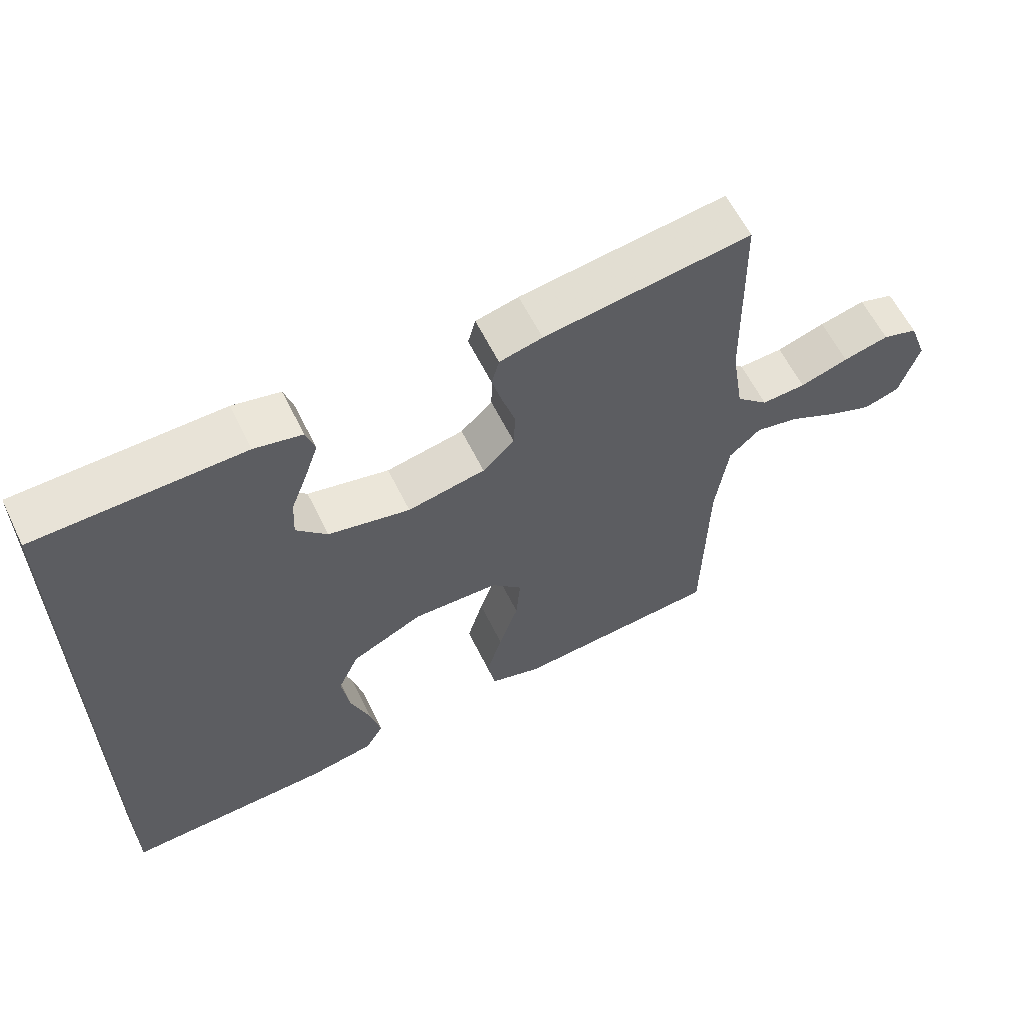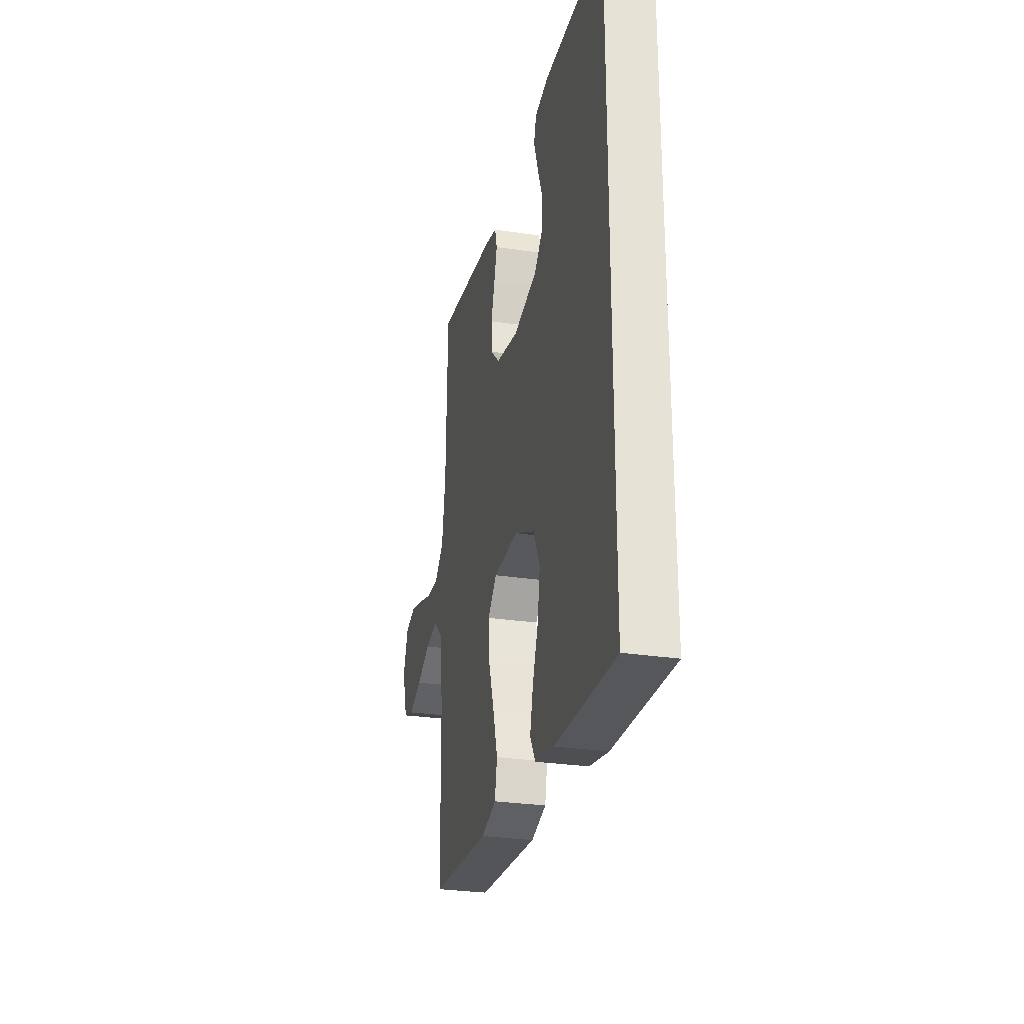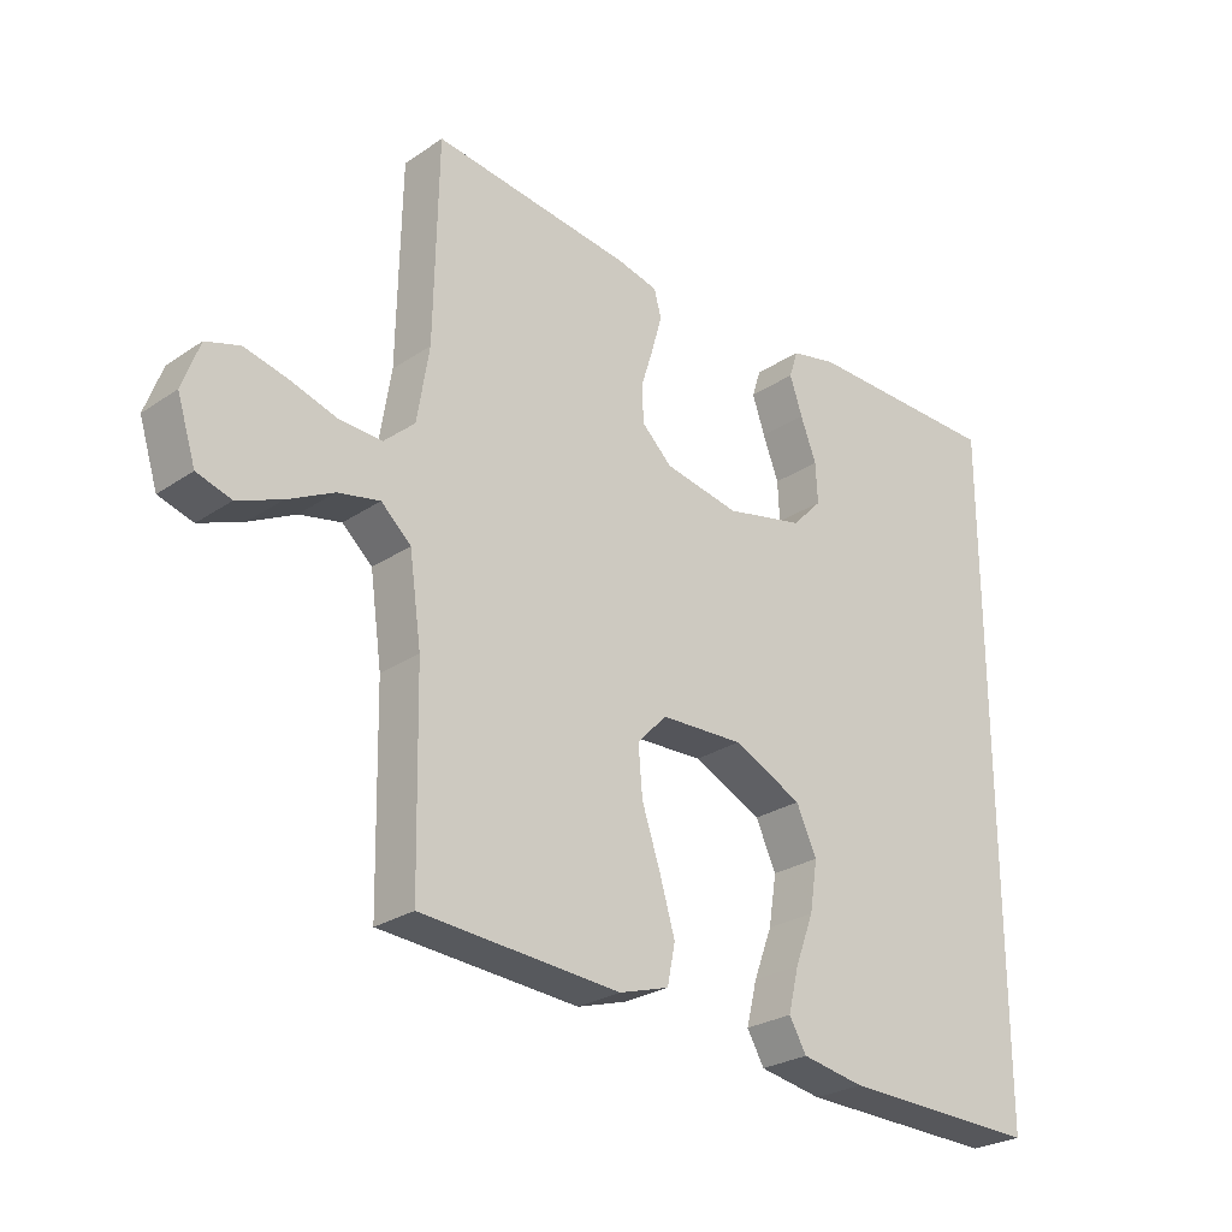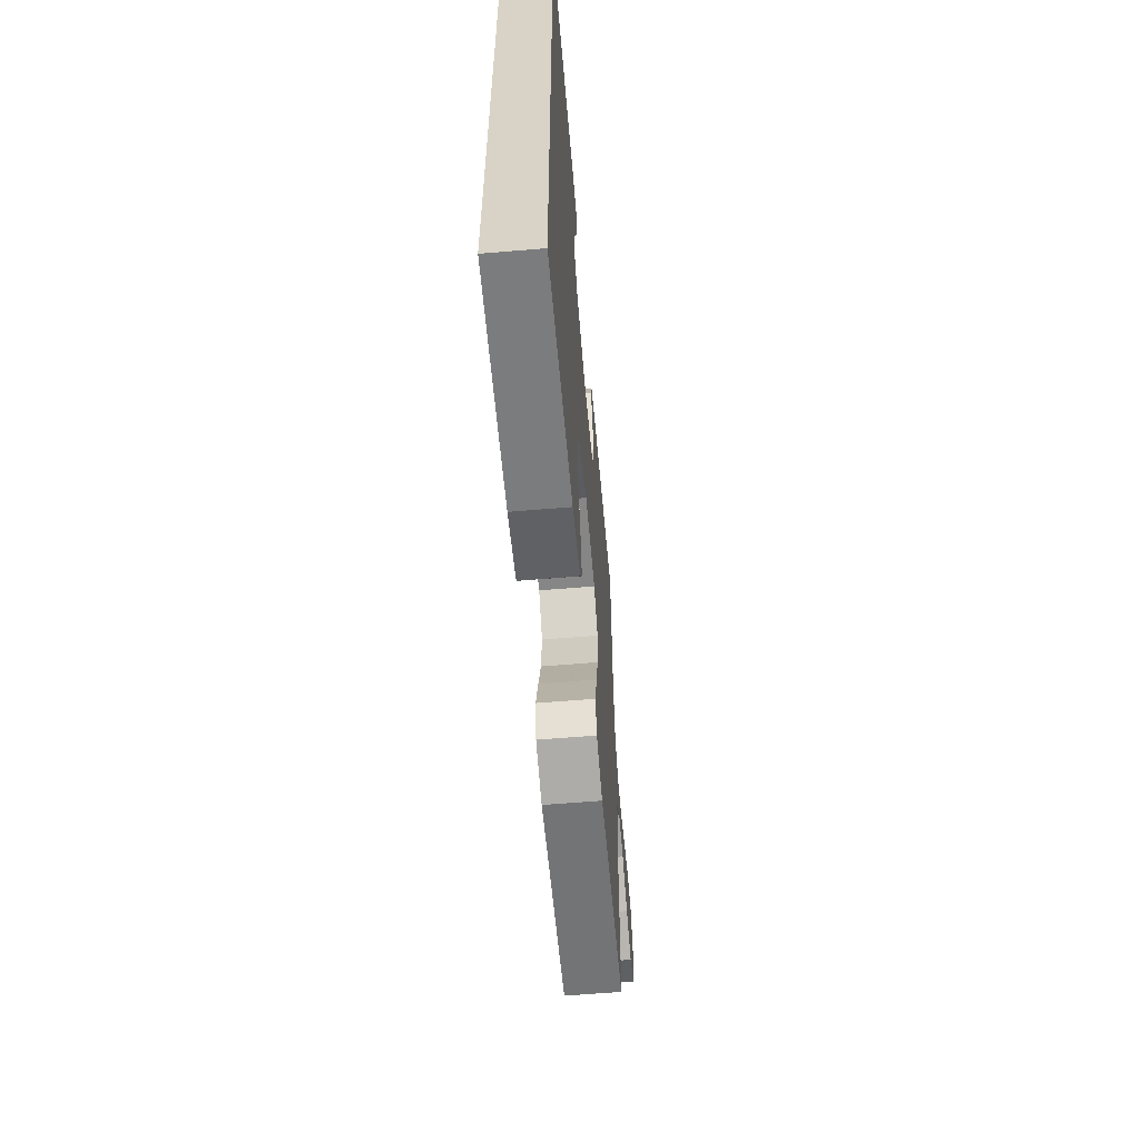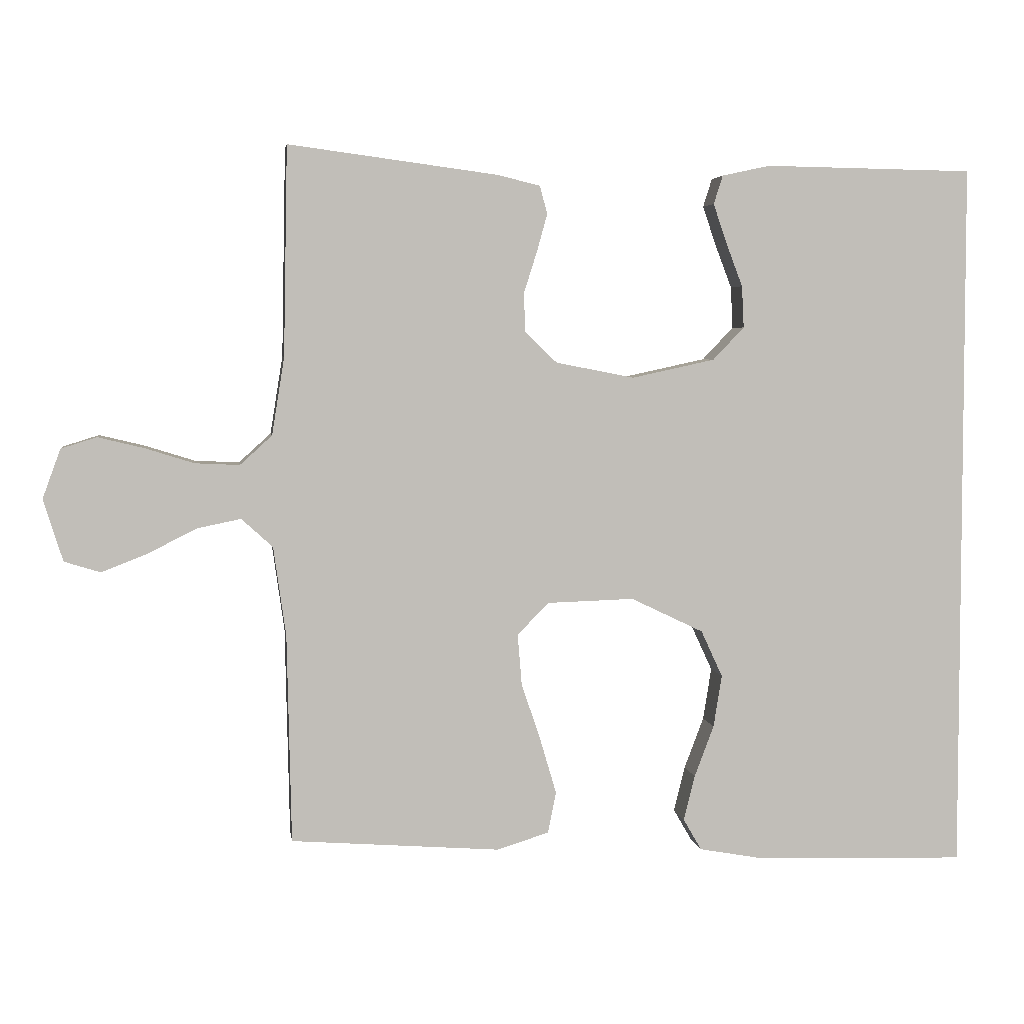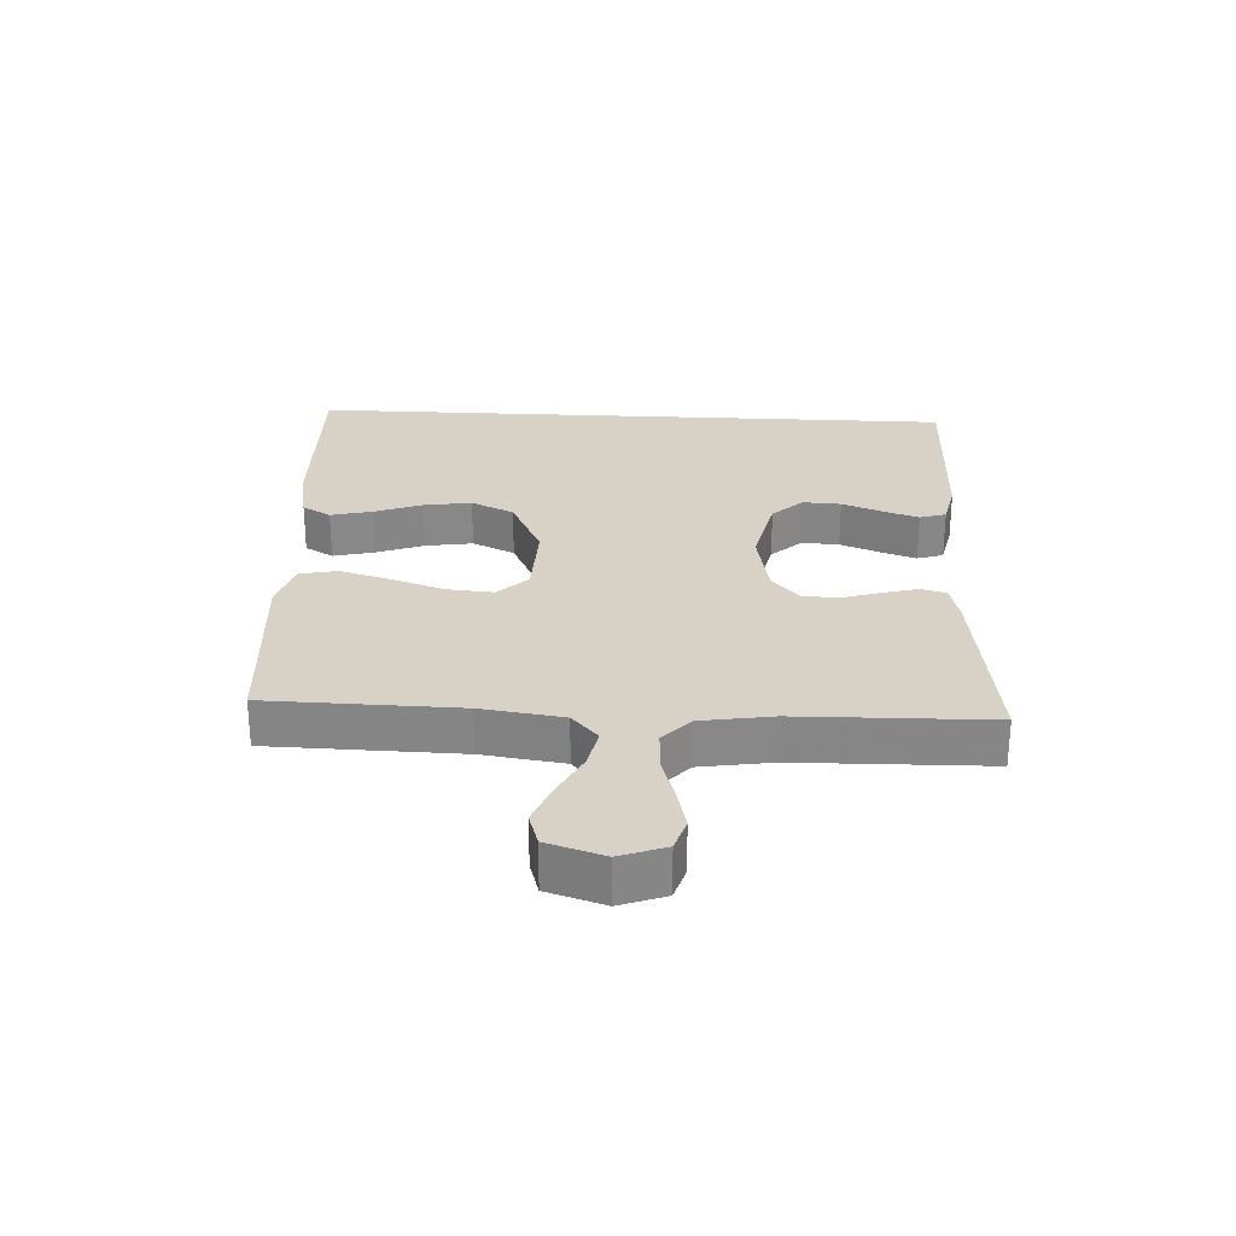
<metadata>
{"format":"obj","ext":"obj","renderer":"f3d","projection":"perspective","resolution":1024,"background":"white","views":[{"elev":60.6,"azim":153.9,"up":"+Z"},{"elev":-28.0,"azim":76.9,"up":"+Z"},{"elev":-26.3,"azim":-43.4,"up":"+Z"},{"elev":-60.2,"azim":94.9,"up":"+Z"},{"elev":4.4,"azim":-7.9,"up":"+Z"},{"elev":27.5,"azim":-87.0,"up":"+Y"}]}
</metadata>
<code>
v 0.5 0.07 0.472
v 0.5 0.07 -0.556
v 0.2 0.07 -0.548
v 0.105 0.07 -0.531
v 0.079 0.07 -0.486
v 0.095 0.07 -0.421
v 0.123 0.07 -0.347
v 0.135 0.07 -0.272
v 0.104 0.07 -0.205
v 0 0.07 -0.155
v -0.125 0.07 -0.159
v -0.17 0.07 -0.205
v -0.164 0.07 -0.278
v -0.136 0.07 -0.362
v -0.113 0.07 -0.44
v -0.125 0.07 -0.499
v -0.2 0.07 -0.522
v -0.5 0.07 -0.5
v -0.506 0.07 -0.2
v -0.524 0.07 -0.072
v -0.569 0.07 -0.031
v -0.632 0.07 -0.044
v -0.701 0.07 -0.079
v -0.767 0.07 -0.105
v -0.819 0.07 -0.089
v -0.847 0.07 0
v -0.821 0.07 0.071
v -0.77 0.07 0.087
v -0.704 0.07 0.071
v -0.634 0.07 0.049
v -0.57 0.07 0.046
v -0.524 0.07 0.088
v -0.506 0.07 0.2
v -0.5 0.07 0.5
v -0.2 0.07 0.46
v -0.138 0.07 0.445
v -0.127 0.07 0.405
v -0.142 0.07 0.351
v -0.161 0.07 0.291
v -0.159 0.07 0.235
v -0.113 0.07 0.191
v 0 0.07 0.169
v 0.119 0.07 0.195
v 0.164 0.07 0.242
v 0.161 0.07 0.302
v 0.137 0.07 0.365
v 0.118 0.07 0.421
v 0.131 0.07 0.462
v 0.2 0.07 0.477
v 0.5 0 0.472
v 0.5 0 -0.556
v 0.2 0 -0.548
v 0.105 0 -0.531
v 0.079 0 -0.486
v 0.095 0 -0.421
v 0.123 0 -0.347
v 0.135 0 -0.272
v 0.104 0 -0.205
v 0 0 -0.155
v -0.125 0 -0.159
v -0.17 0 -0.205
v -0.164 0 -0.278
v -0.136 0 -0.362
v -0.113 0 -0.44
v -0.125 0 -0.499
v -0.2 0 -0.522
v -0.5 0 -0.5
v -0.506 0 -0.2
v -0.524 0 -0.072
v -0.569 0 -0.031
v -0.632 0 -0.044
v -0.701 0 -0.079
v -0.767 0 -0.105
v -0.819 0 -0.089
v -0.847 0 0
v -0.821 0 0.071
v -0.77 0 0.087
v -0.704 0 0.071
v -0.634 0 0.049
v -0.57 0 0.046
v -0.524 0 0.088
v -0.506 0 0.2
v -0.5 0 0.5
v -0.2 0 0.46
v -0.138 0 0.445
v -0.127 0 0.405
v -0.142 0 0.351
v -0.161 0 0.291
v -0.159 0 0.235
v -0.113 0 0.191
v 0 0 0.169
v 0.119 0 0.195
v 0.164 0 0.242
v 0.161 0 0.302
v 0.137 0 0.365
v 0.118 0 0.421
v 0.131 0 0.462
v 0.2 0 0.477
f 45 46 47 48
f 45 48 49 1
f 36 37 38 39
f 34 35 36 39
f 33 34 39 40
f 32 33 40 41
f 27 28 29 30
f 25 26 27 30
f 25 30 31
f 22 23 24 25
f 22 25 31
f 21 22 31 32
f 16 17 18 19
f 16 19 20
f 13 14 15 16
f 13 16 20
f 12 13 20 21
f 4 5 6 7
f 4 7 8
f 3 4 8
f 2 3 8
f 44 45 1 2
f 43 44 2 8
f 42 43 8 9
f 41 42 9 10
f 32 41 10 11
f 11 12 21 32
f 97 96 95 94
f 50 98 97 94
f 88 87 86 85
f 88 85 84 83
f 89 88 83 82
f 90 89 82 81
f 79 78 77 76
f 79 76 75 74
f 80 79 74
f 74 73 72 71
f 80 74 71
f 81 80 71 70
f 68 67 66 65
f 69 68 65
f 65 64 63 62
f 69 65 62
f 70 69 62 61
f 56 55 54 53
f 57 56 53
f 57 53 52
f 57 52 51
f 51 50 94 93
f 57 51 93 92
f 58 57 92 91
f 59 58 91 90
f 60 59 90 81
f 81 70 61 60
f 1 50 51 2
f 2 51 52 3
f 3 52 53 4
f 4 53 54 5
f 5 54 55 6
f 6 55 56 7
f 7 56 57 8
f 8 57 58 9
f 9 58 59 10
f 10 59 60 11
f 11 60 61 12
f 12 61 62 13
f 13 62 63 14
f 14 63 64 15
f 15 64 65 16
f 16 65 66 17
f 17 66 67 18
f 18 67 68 19
f 19 68 69 20
f 20 69 70 21
f 21 70 71 22
f 22 71 72 23
f 23 72 73 24
f 24 73 74 25
f 25 74 75 26
f 26 75 76 27
f 27 76 77 28
f 28 77 78 29
f 29 78 79 30
f 30 79 80 31
f 31 80 81 32
f 32 81 82 33
f 33 82 83 34
f 34 83 84 35
f 35 84 85 36
f 36 85 86 37
f 37 86 87 38
f 38 87 88 39
f 39 88 89 40
f 40 89 90 41
f 41 90 91 42
f 42 91 92 43
f 43 92 93 44
f 44 93 94 45
f 45 94 95 46
f 46 95 96 47
f 47 96 97 48
f 48 97 98 49
f 49 98 50 1

</code>
